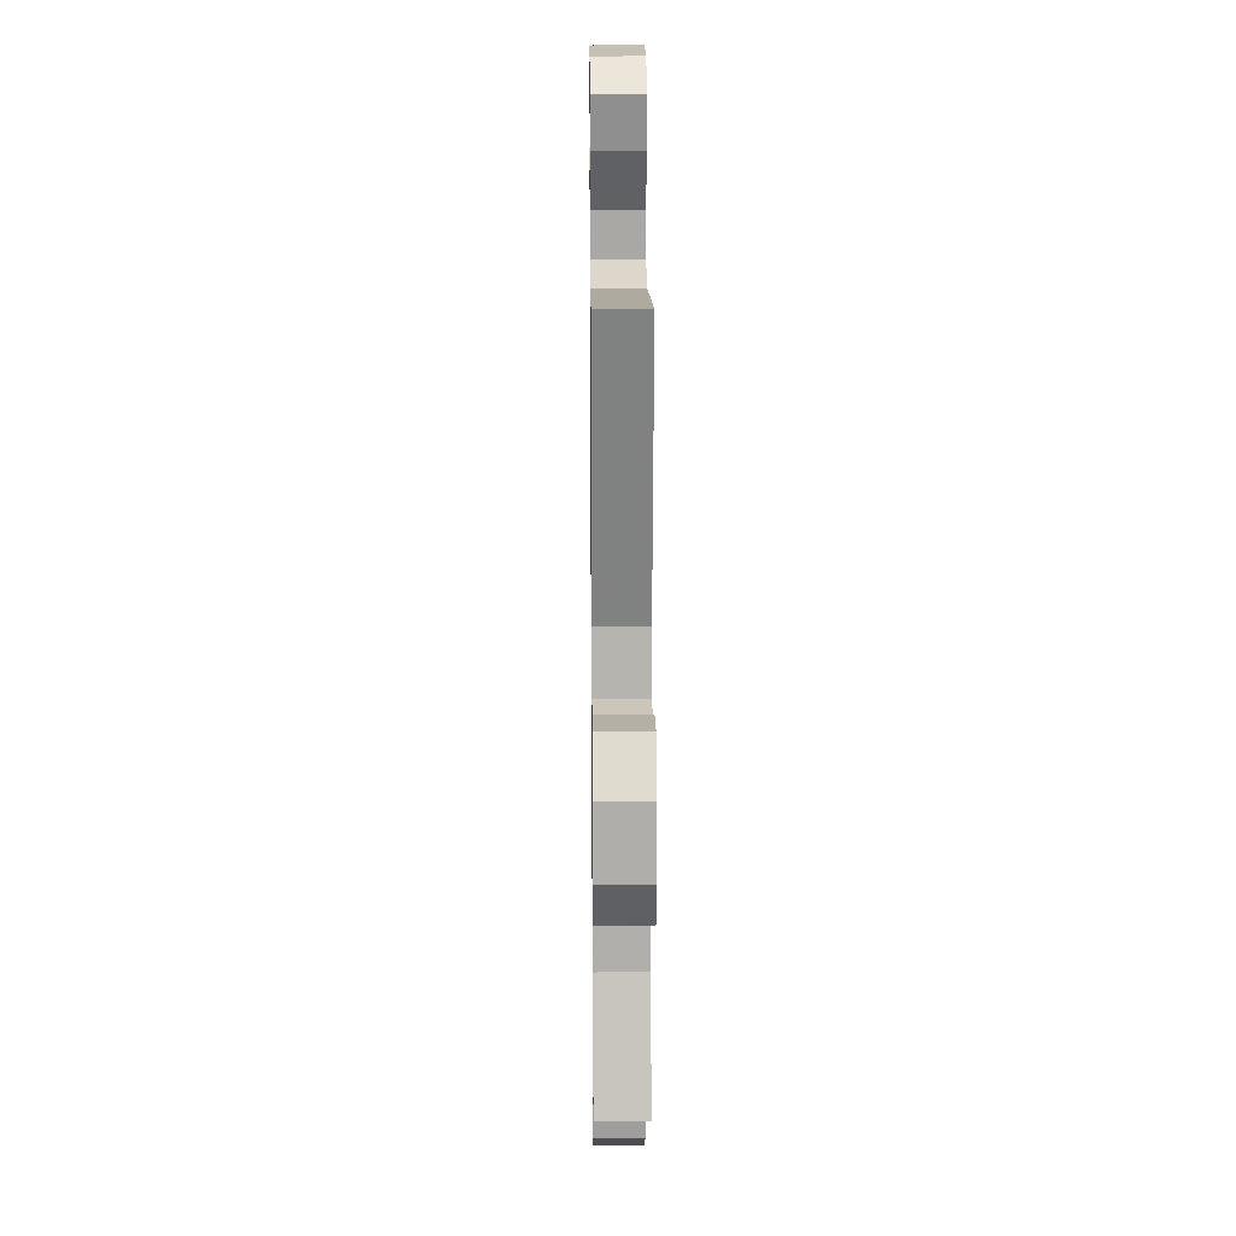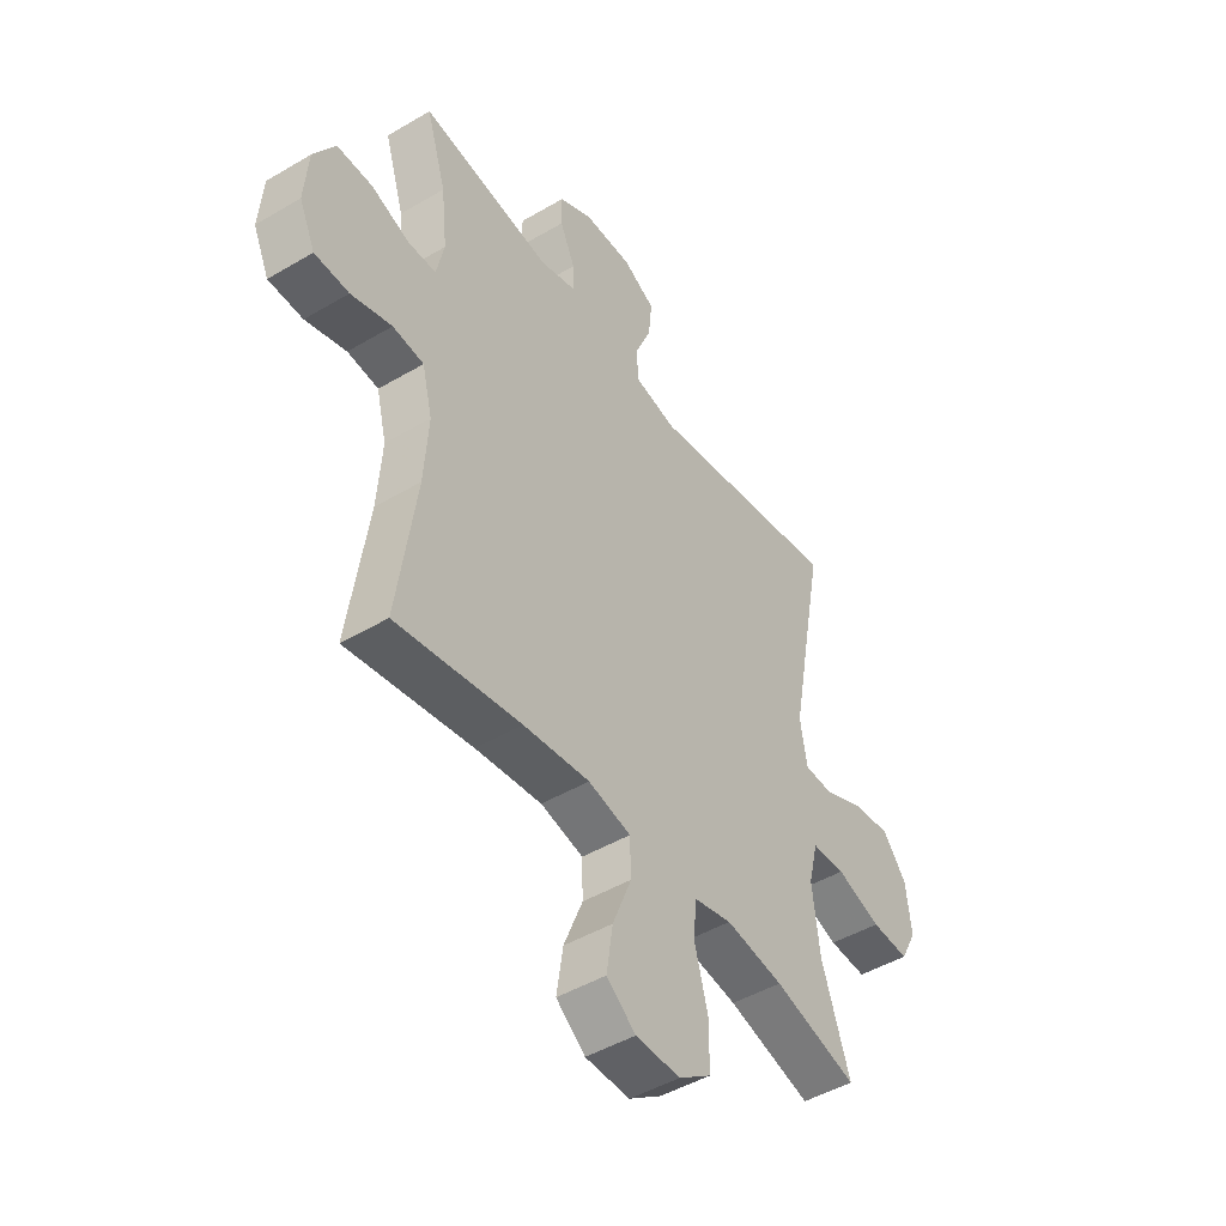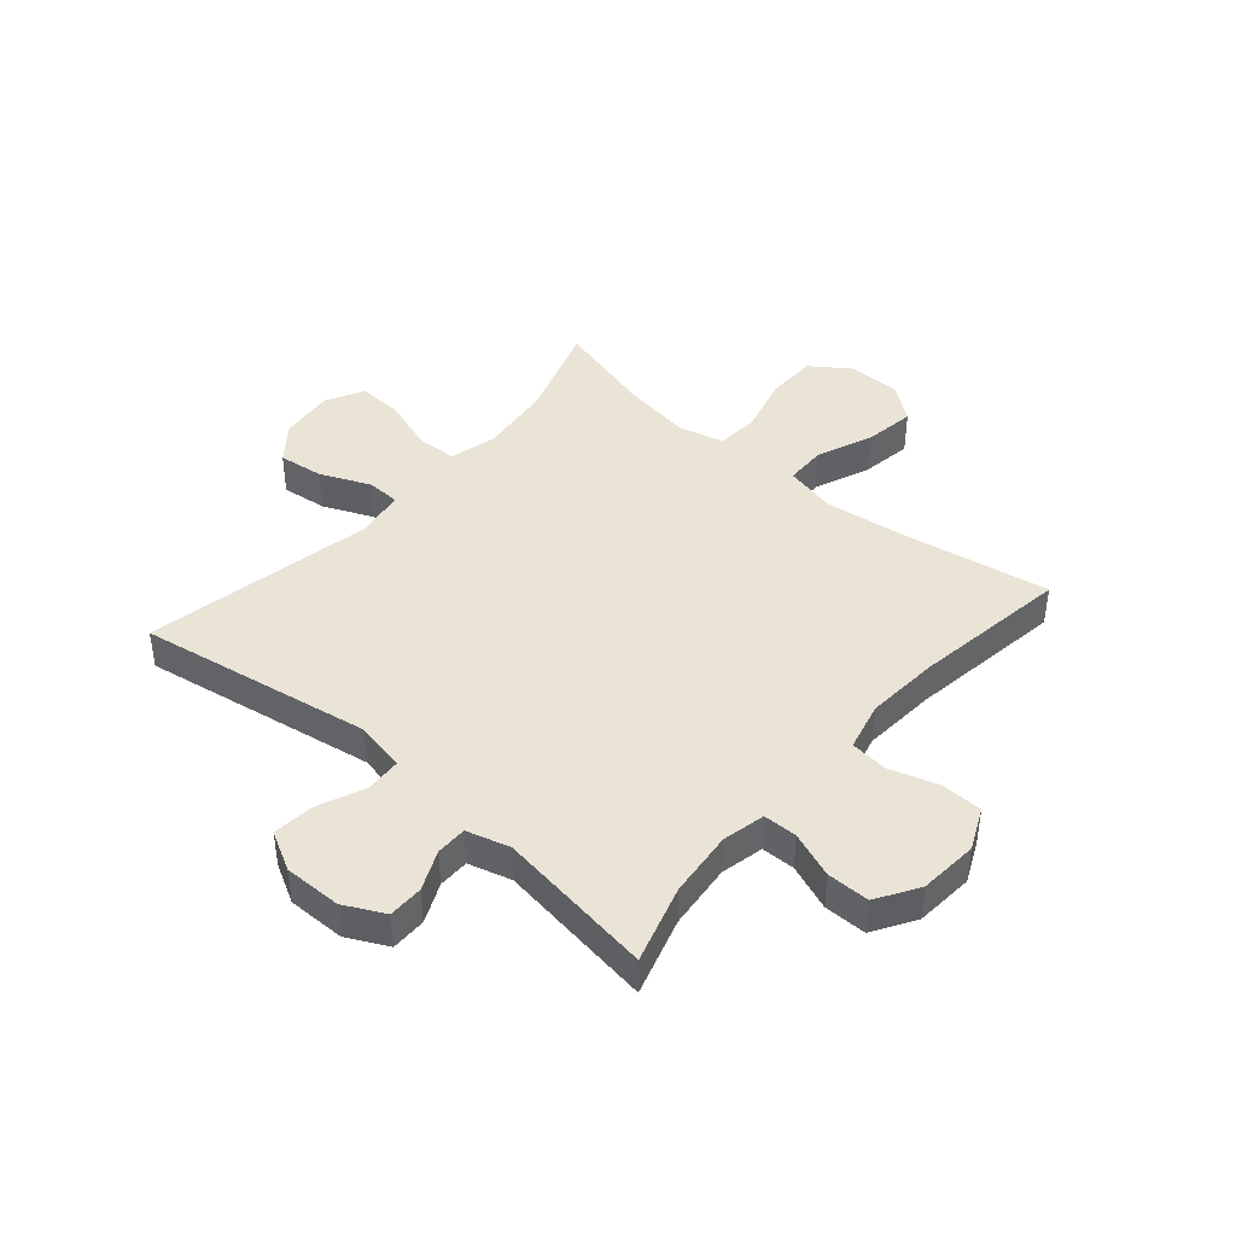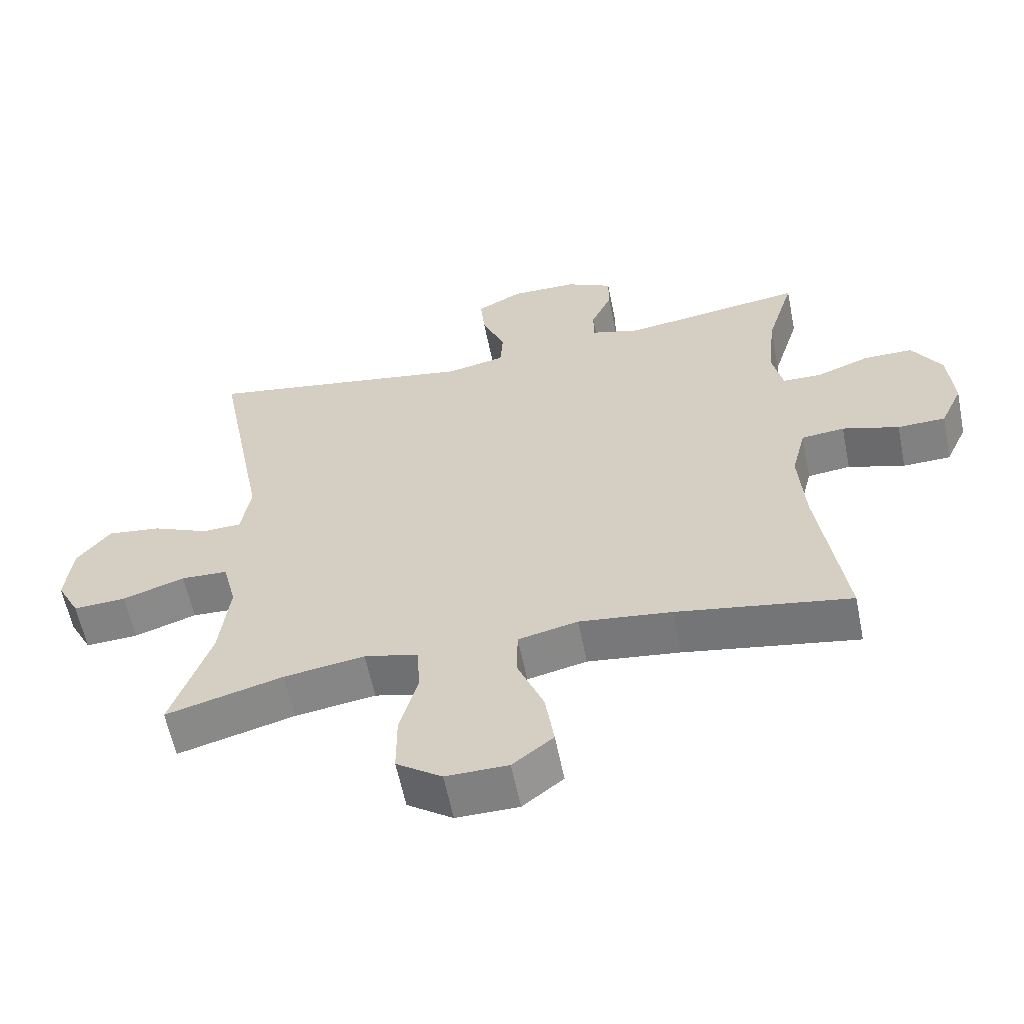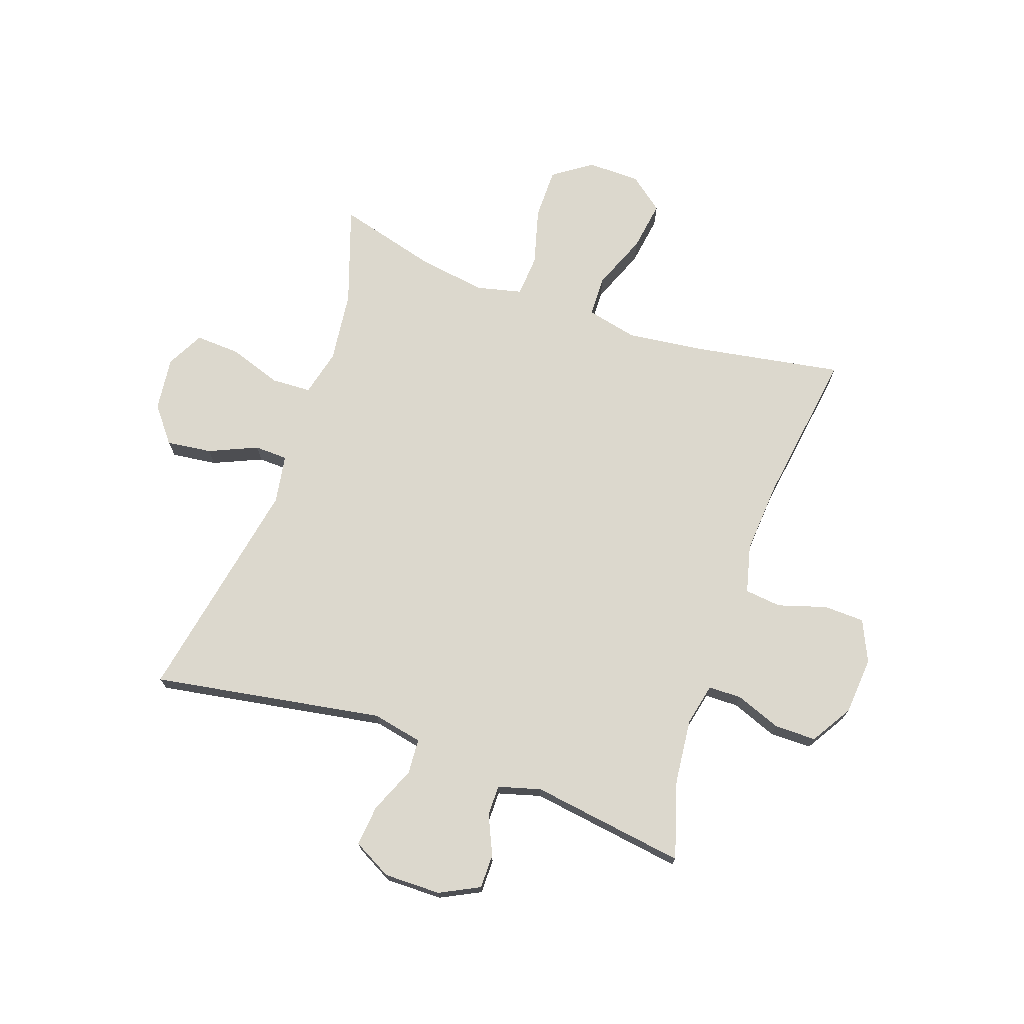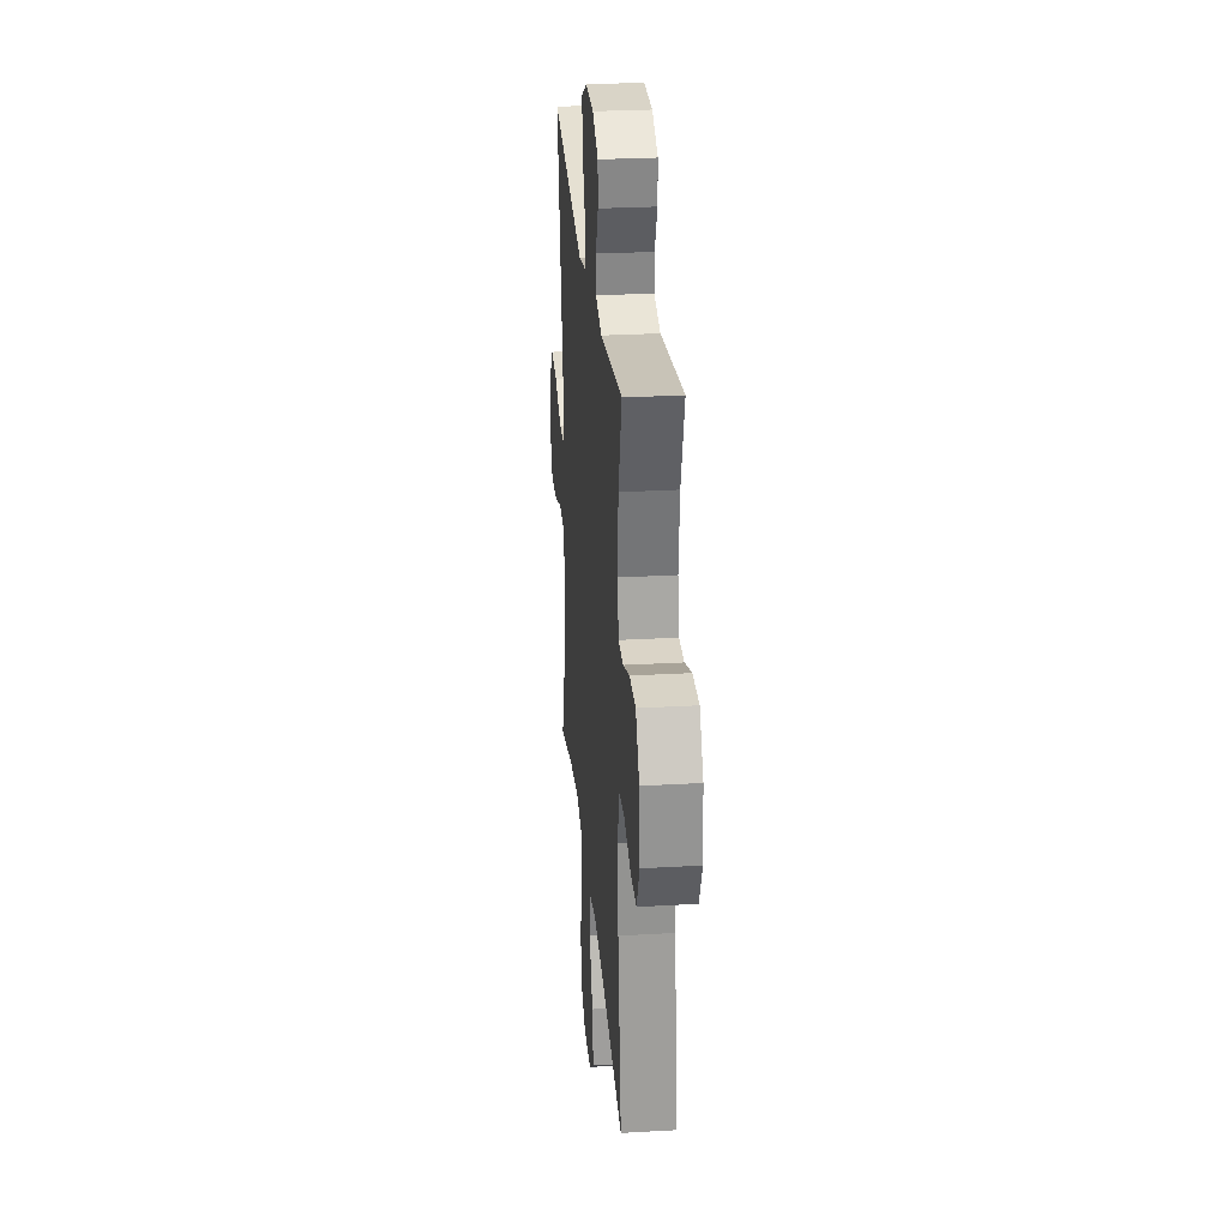
<metadata>
{"format":"obj","ext":"obj","renderer":"f3d","projection":"perspective","resolution":1024,"background":"white","views":[{"elev":19.0,"azim":-90.6,"up":"+Z"},{"elev":-46.8,"azim":123.9,"up":"+Z"},{"elev":42.5,"azim":40.9,"up":"+Y"},{"elev":-59.9,"azim":11.4,"up":"+Z"},{"elev":72.4,"azim":19.3,"up":"+Y"},{"elev":27.9,"azim":85.0,"up":"+Z"}]}
</metadata>
<code>
v -0.5 0.07 0.5
v -0.098 0.07 0.432
v -0.011 0.07 0.45
v -0.007 0.07 0.511
v -0.041 0.07 0.592
v -0.048 0.07 0.663
v 0.019 0.07 0.699
v 0.118 0.07 0.698
v 0.187 0.07 0.663
v 0.187 0.07 0.603
v 0.156 0.07 0.535
v 0.156 0.07 0.482
v 0.23 0.07 0.461
v 0.5 0.07 0.5
v 0.459 0.07 0.366
v 0.447 0.07 0.252
v 0.463 0.07 0.179
v 0.521 0.07 0.178
v 0.6 0.07 0.208
v 0.673 0.07 0.208
v 0.717 0.07 0.136
v 0.725 0.07 0.035
v 0.692 0.07 -0.037
v 0.621 0.07 -0.039
v 0.537 0.07 -0.013
v 0.473 0.07 -0.02
v 0.452 0.07 -0.104
v 0.461 0.07 -0.231
v 0.5 0.07 -0.5
v 0.243 0.07 -0.456
v 0.106 0.07 -0.439
v 0.018 0.07 -0.459
v 0.016 0.07 -0.53
v 0.055 0.07 -0.627
v 0.068 0.07 -0.714
v 0.008 0.07 -0.761
v -0.084 0.07 -0.762
v -0.151 0.07 -0.715
v -0.151 0.07 -0.626
v -0.124 0.07 -0.527
v -0.129 0.07 -0.454
v -0.208 0.07 -0.435
v -0.327 0.07 -0.453
v -0.5 0.07 -0.5
v -0.442 0.07 -0.33
v -0.427 0.07 -0.205
v -0.447 0.07 -0.124
v -0.516 0.07 -0.121
v -0.608 0.07 -0.152
v -0.686 0.07 -0.156
v -0.72 0.07 -0.091
v -0.709 0.07 0.003
v -0.66 0.07 0.065
v -0.581 0.07 0.055
v -0.497 0.07 0.018
v -0.439 0.07 0.02
v -0.425 0.07 0.105
v -0.5 0 0.5
v -0.098 0 0.432
v -0.011 0 0.45
v -0.007 0 0.511
v -0.041 0 0.592
v -0.048 0 0.663
v 0.019 0 0.699
v 0.118 0 0.698
v 0.187 0 0.663
v 0.187 0 0.603
v 0.156 0 0.535
v 0.156 0 0.482
v 0.23 0 0.461
v 0.5 0 0.5
v 0.459 0 0.366
v 0.447 0 0.252
v 0.463 0 0.179
v 0.521 0 0.178
v 0.6 0 0.208
v 0.673 0 0.208
v 0.717 0 0.136
v 0.725 0 0.035
v 0.692 0 -0.037
v 0.621 0 -0.039
v 0.537 0 -0.013
v 0.473 0 -0.02
v 0.452 0 -0.104
v 0.461 0 -0.231
v 0.5 0 -0.5
v 0.243 0 -0.456
v 0.106 0 -0.439
v 0.018 0 -0.459
v 0.016 0 -0.53
v 0.055 0 -0.627
v 0.068 0 -0.714
v 0.008 0 -0.761
v -0.084 0 -0.762
v -0.151 0 -0.715
v -0.151 0 -0.626
v -0.124 0 -0.527
v -0.129 0 -0.454
v -0.208 0 -0.435
v -0.327 0 -0.453
v -0.5 0 -0.5
v -0.442 0 -0.33
v -0.427 0 -0.205
v -0.447 0 -0.124
v -0.516 0 -0.121
v -0.608 0 -0.152
v -0.686 0 -0.156
v -0.72 0 -0.091
v -0.709 0 0.003
v -0.66 0 0.065
v -0.581 0 0.055
v -0.497 0 0.018
v -0.439 0 0.02
v -0.425 0 0.105
f 52 53 54 55
f 52 55 56
f 51 52 56
f 48 49 50 51
f 47 48 51 56
f 46 47 56 57
f 43 44 45
f 42 43 45 46
f 41 42 46 57
f 37 38 39 40
f 37 40 41
f 36 37 41
f 33 34 35 36
f 32 33 36 41
f 31 32 41 57
f 28 29 30
f 27 28 30 31
f 26 27 31 57
f 22 23 24 25
f 18 19 20 21
f 17 18 21 22
f 13 14 15
f 12 13 15 16
f 8 9 10 11
f 8 11 12
f 7 8 12
f 4 5 6 7
f 3 4 7 12
f 2 3 12 16
f 17 22 25 26
f 16 17 26 57
f 1 2 16 57
f 112 111 110 109
f 113 112 109
f 113 109 108
f 108 107 106 105
f 113 108 105 104
f 114 113 104 103
f 102 101 100
f 103 102 100 99
f 114 103 99 98
f 97 96 95 94
f 98 97 94
f 98 94 93
f 93 92 91 90
f 98 93 90 89
f 114 98 89 88
f 87 86 85
f 88 87 85 84
f 114 88 84 83
f 82 81 80 79
f 78 77 76 75
f 79 78 75 74
f 72 71 70
f 73 72 70 69
f 68 67 66 65
f 69 68 65
f 69 65 64
f 64 63 62 61
f 69 64 61 60
f 73 69 60 59
f 83 82 79 74
f 114 83 74 73
f 114 73 59 58
f 1 58 59 2
f 2 59 60 3
f 3 60 61 4
f 4 61 62 5
f 5 62 63 6
f 6 63 64 7
f 7 64 65 8
f 8 65 66 9
f 9 66 67 10
f 10 67 68 11
f 11 68 69 12
f 12 69 70 13
f 13 70 71 14
f 14 71 72 15
f 15 72 73 16
f 16 73 74 17
f 17 74 75 18
f 18 75 76 19
f 19 76 77 20
f 20 77 78 21
f 21 78 79 22
f 22 79 80 23
f 23 80 81 24
f 24 81 82 25
f 25 82 83 26
f 26 83 84 27
f 27 84 85 28
f 28 85 86 29
f 29 86 87 30
f 30 87 88 31
f 31 88 89 32
f 32 89 90 33
f 33 90 91 34
f 34 91 92 35
f 35 92 93 36
f 36 93 94 37
f 37 94 95 38
f 38 95 96 39
f 39 96 97 40
f 40 97 98 41
f 41 98 99 42
f 42 99 100 43
f 43 100 101 44
f 44 101 102 45
f 45 102 103 46
f 46 103 104 47
f 47 104 105 48
f 48 105 106 49
f 49 106 107 50
f 50 107 108 51
f 51 108 109 52
f 52 109 110 53
f 53 110 111 54
f 54 111 112 55
f 55 112 113 56
f 56 113 114 57
f 57 114 58 1

</code>
